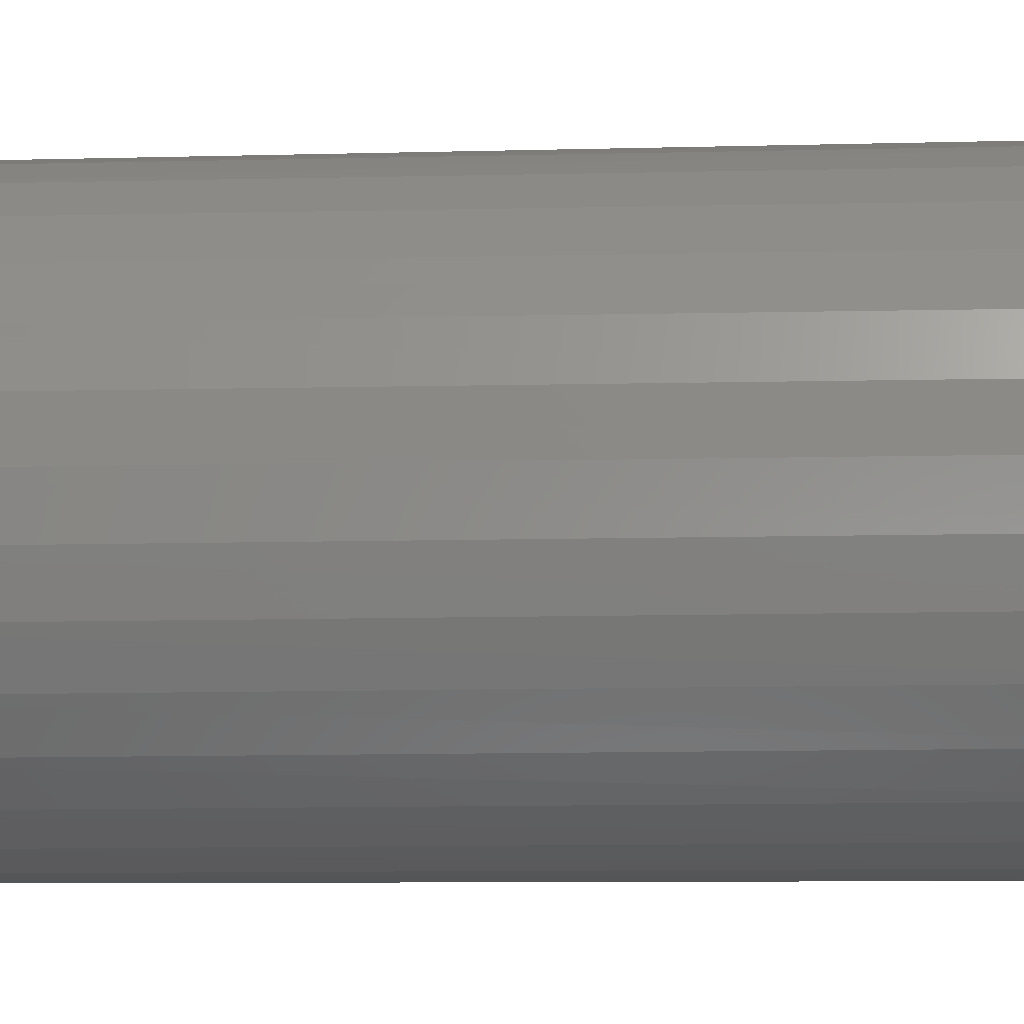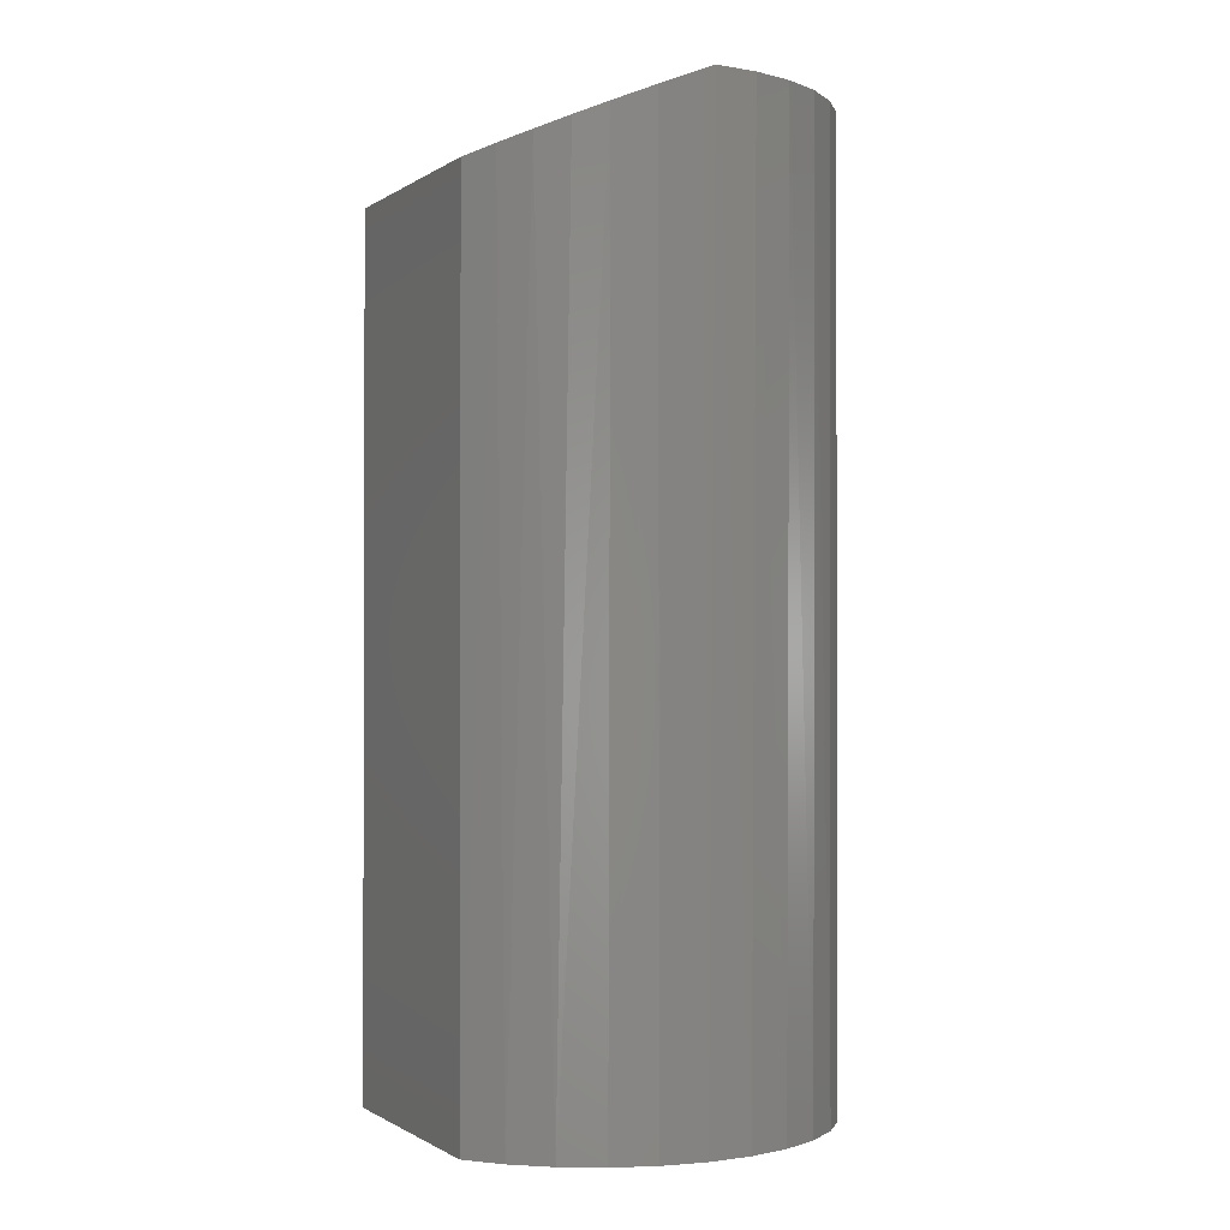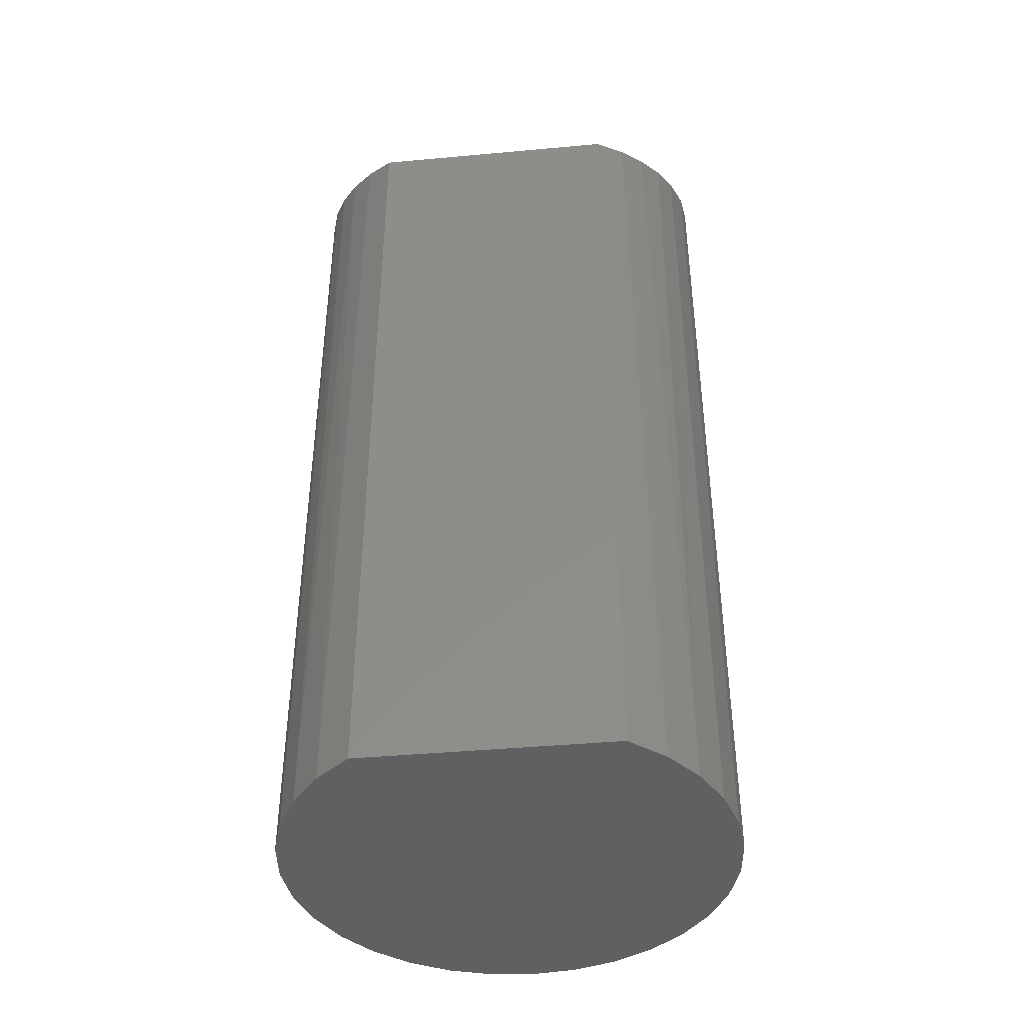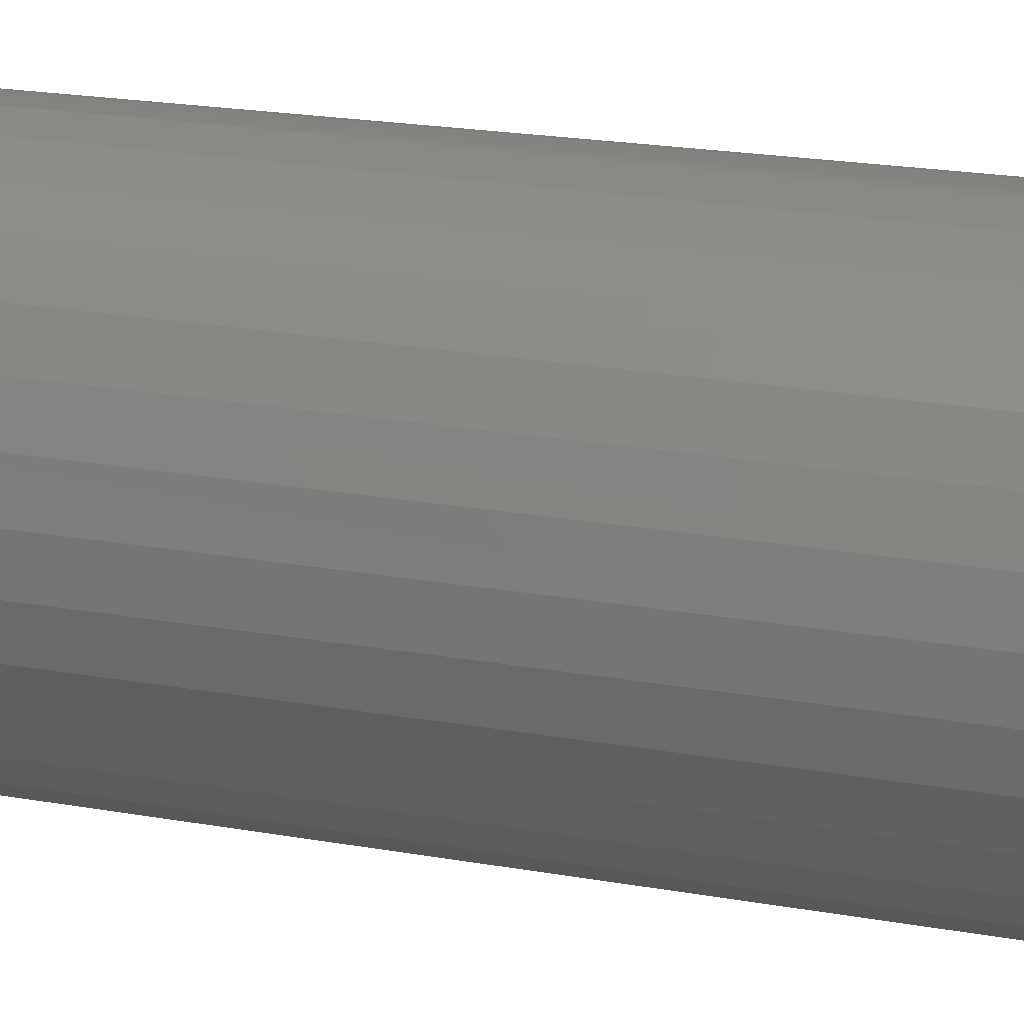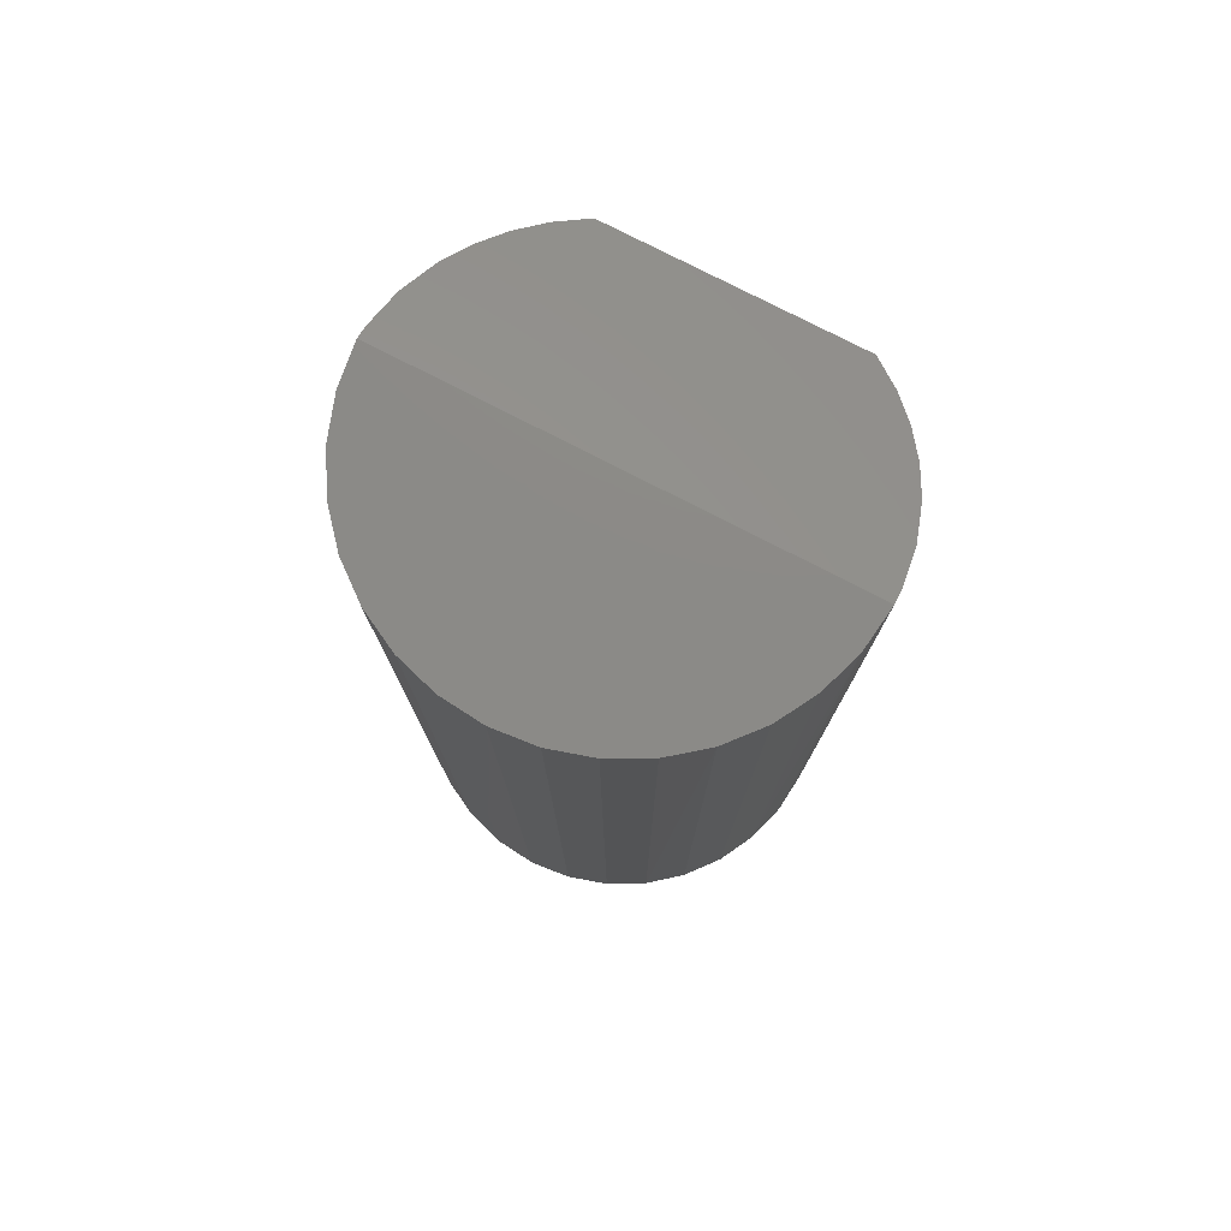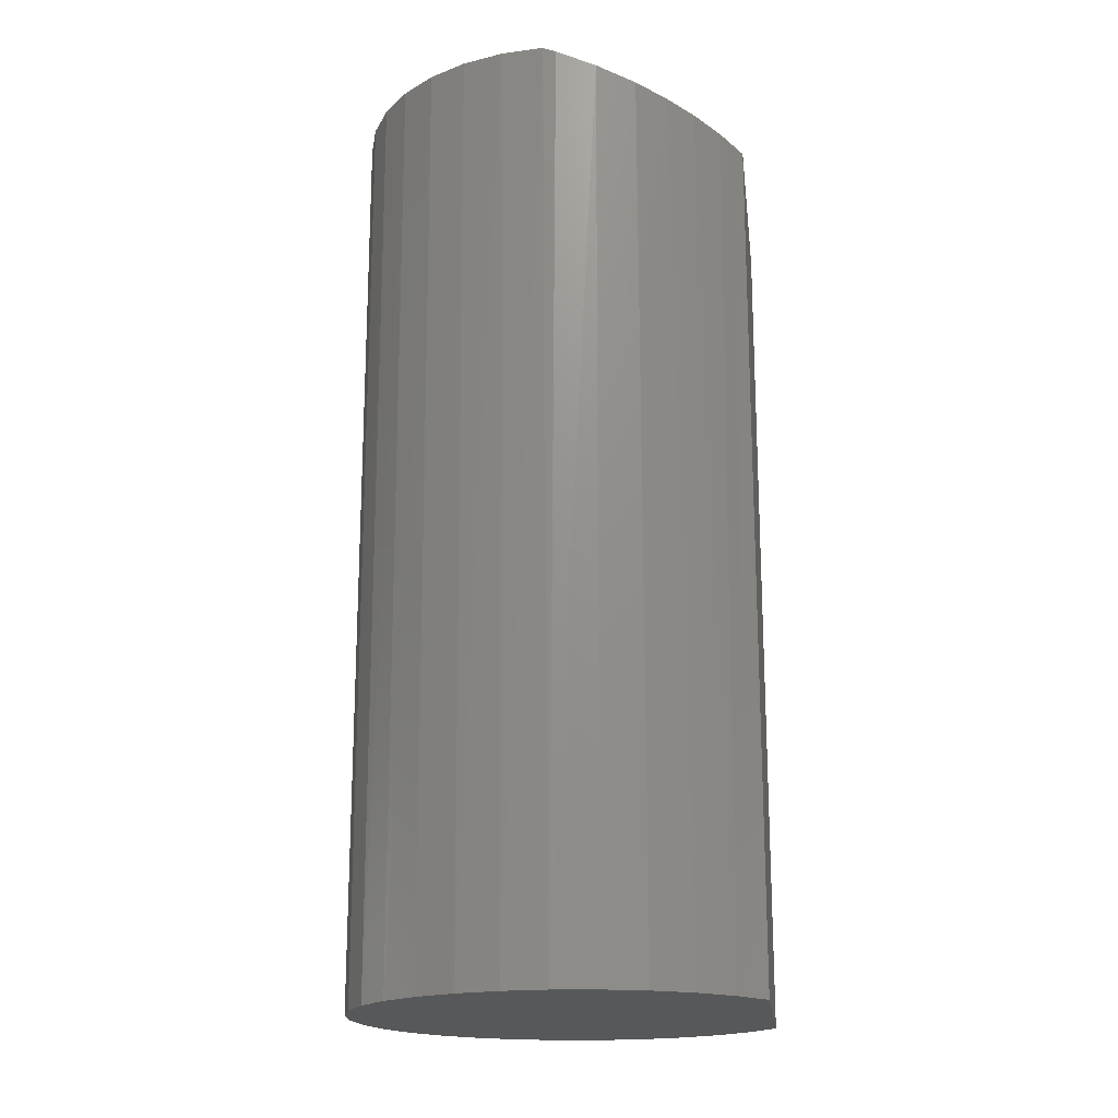
<metadata>
{"format":"stl","ext":"stl","renderer":"f3d","projection":"perspective","resolution":1024,"background":"white","views":[{"elev":-7.9,"azim":94.5,"up":"+Z"},{"elev":-1.1,"azim":-25.4,"up":"+Y"},{"elev":-41.9,"azim":-83.7,"up":"+Y"},{"elev":23.4,"azim":106.2,"up":"+Z"},{"elev":77.8,"azim":117.2,"up":"+Y"},{"elev":-18.5,"azim":-173.0,"up":"+Y"}]}
</metadata>
<code>
# stl→obj: 60 verts, 115 faces
v 0.007812 7.464e-18 0.003207
v 0.007812 5.802e-18 0.0933
v 0.02494 6.612e-18 0.09104
v 0.04132 7.179e-18 0.08555
v 0.05636 7.482e-18 0.07704
v 0.0695 7.51e-18 0.06582
v 0.08025 7.263e-18 0.0523
v 0.08822 6.748e-18 0.03697
v 0.09313 5.986e-18 0.0204
v 0.09479 5.004e-18 0.003207
v 0.09313 3.838e-18 -0.01399
v 0.08822 2.531e-18 -0.03056
v 0.08025 1.131e-18 -0.04588
v 0.0695 -3.099e-19 -0.0594
v 0.05636 -1.74e-18 -0.07063
v 0.04132 -3.106e-18 -0.07914
v 0.02494 -4.358e-18 -0.08462
v 0.007812 -5.45e-18 -0.08688
v -0.0591 -0.375 0.06695
v -0.04544 -0.375 0.07816
v -0.05186 -0.02387 0.07344
v 0.02223 -0.375 0.09162
v 0.03914 -0.375 0.08649
v 0.05472 -0.375 0.07816
v 0.06838 -0.375 0.06695
v 0.07959 -0.375 0.05329
v 0.07959 -0.375 -0.04688
v 0.06838 -0.375 -0.06054
v 0.05472 -0.375 -0.07175
v 0.03914 -0.375 -0.08008
v 0.02223 -0.375 -0.08521
v -0.04544 -0.375 -0.07175
v -0.0591 -0.375 -0.06054
v -0.05186 -0.02387 -0.06702
v 0.004641 -0.375 -0.08694
v 0.002471 -0.002137 -0.08691
v 0.002471 -0.002137 0.09333
v 0.004641 -0.375 0.09335
v -0.07031 -0.03125 0.05329
v -0.07031 -0.375 0.05329
v -0.06165 -0.02779 0.06429
v -0.01295 -0.375 0.09162
v -0.01357 -0.008554 0.09149
v -0.02986 -0.375 0.08649
v -0.02911 -0.01477 0.0868
v -0.0409 -0.01948 0.081
v 0.08792 -0.375 0.0377
v 0.09305 -0.375 0.02079
v 0.09479 -0.375 0.003207
v 0.09305 -0.375 -0.01438
v 0.08792 -0.375 -0.03129
v -0.01357 -0.008554 -0.08508
v -0.01295 -0.375 -0.08521
v -0.02911 -0.01477 -0.08038
v -0.02986 -0.375 -0.08008
v -0.0409 -0.01948 -0.07458
v -0.07031 -0.375 -0.04688
v -0.07031 -0.03125 -0.04688
v -0.06165 -0.02779 -0.05788
v -0.07031 -0.375 0.003207
f 1 2 3
f 1 3 4
f 1 4 5
f 1 5 6
f 1 6 7
f 1 7 8
f 1 8 9
f 1 9 10
f 1 10 11
f 1 11 12
f 1 12 13
f 1 13 14
f 1 14 15
f 1 15 16
f 1 16 17
f 1 17 18
f 19 20 21
f 3 22 23
f 3 23 4
f 4 23 24
f 4 24 5
f 5 24 25
f 5 25 6
f 6 25 26
f 6 26 7
f 27 28 14
f 15 14 28
f 28 29 15
f 16 15 29
f 29 30 16
f 17 16 30
f 30 31 17
f 32 33 34
f 18 17 31
f 18 31 35
f 18 35 36
f 2 37 38
f 2 38 22
f 2 22 3
f 39 40 41
f 41 40 19
f 41 19 21
f 38 37 42
f 42 37 43
f 42 43 44
f 44 43 45
f 44 45 20
f 20 45 46
f 20 46 21
f 7 26 8
f 8 26 47
f 8 47 9
f 9 47 48
f 9 48 10
f 10 48 49
f 10 49 11
f 11 49 50
f 11 50 12
f 12 50 51
f 12 51 13
f 13 51 27
f 13 27 14
f 36 35 52
f 52 35 53
f 52 53 54
f 54 53 55
f 54 55 56
f 56 55 32
f 56 32 34
f 57 58 33
f 33 58 59
f 33 59 34
f 39 58 40
f 40 58 57
f 56 52 54
f 18 36 52
f 18 52 56
f 18 56 34
f 18 34 59
f 18 59 58
f 18 58 39
f 18 39 1
f 39 41 21
f 39 21 46
f 39 46 45
f 39 45 43
f 39 43 37
f 39 37 2
f 39 2 1
f 42 22 38
f 22 42 44
f 22 44 23
f 23 44 20
f 23 20 24
f 24 20 19
f 28 33 32
f 28 32 29
f 29 32 55
f 29 55 30
f 30 55 53
f 30 53 31
f 31 53 35
f 60 49 48
f 60 48 47
f 60 47 26
f 60 26 40
f 57 33 28
f 57 28 27
f 57 27 51
f 57 51 50
f 57 50 49
f 57 49 60
f 40 26 19
f 19 26 25
f 19 25 24

</code>
